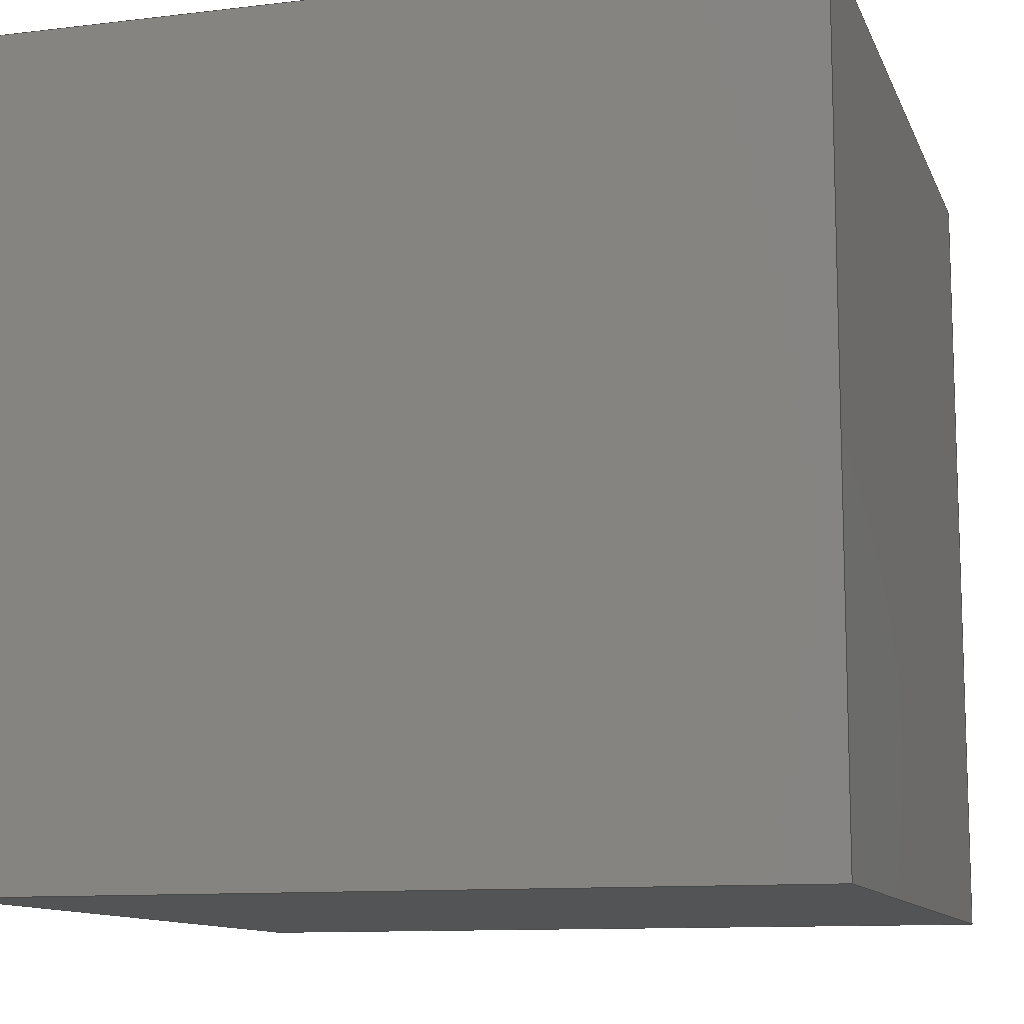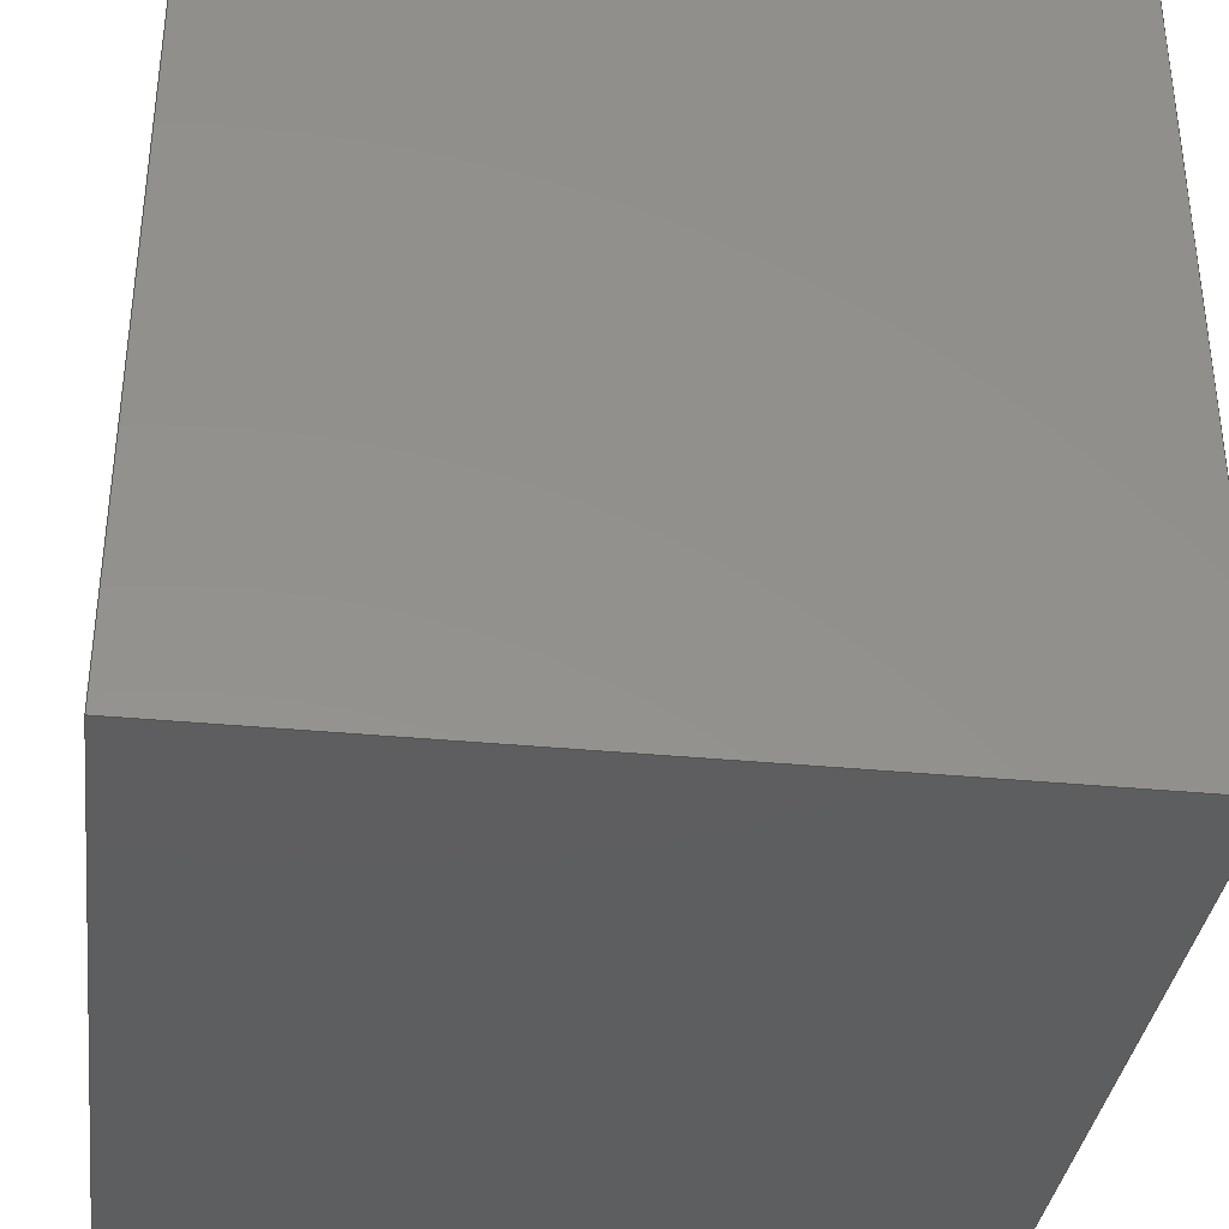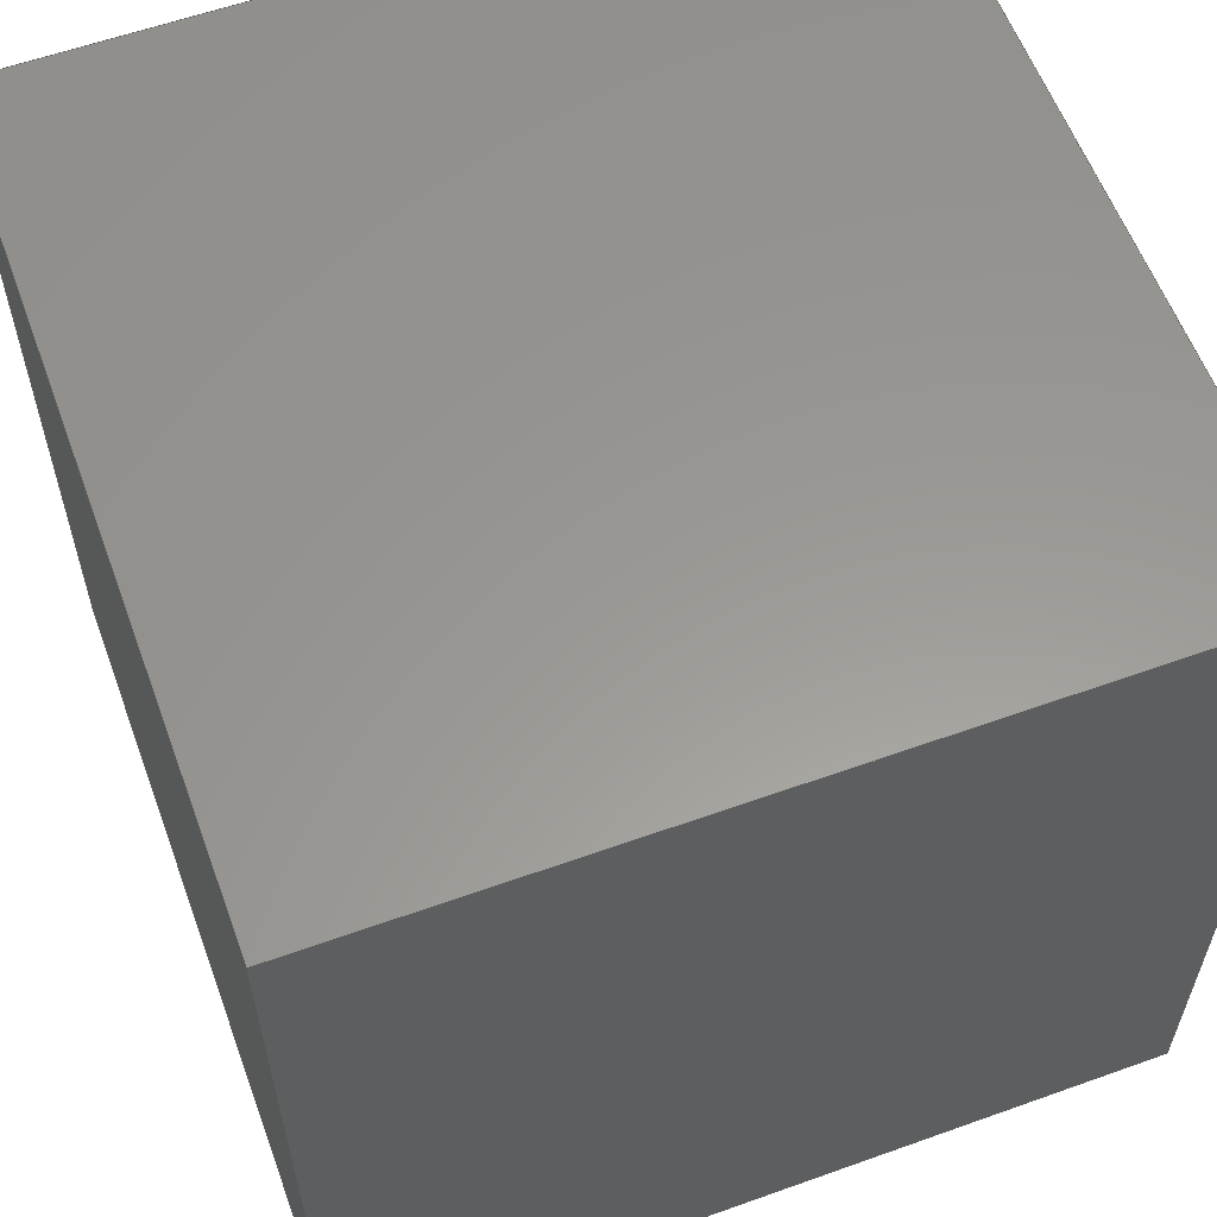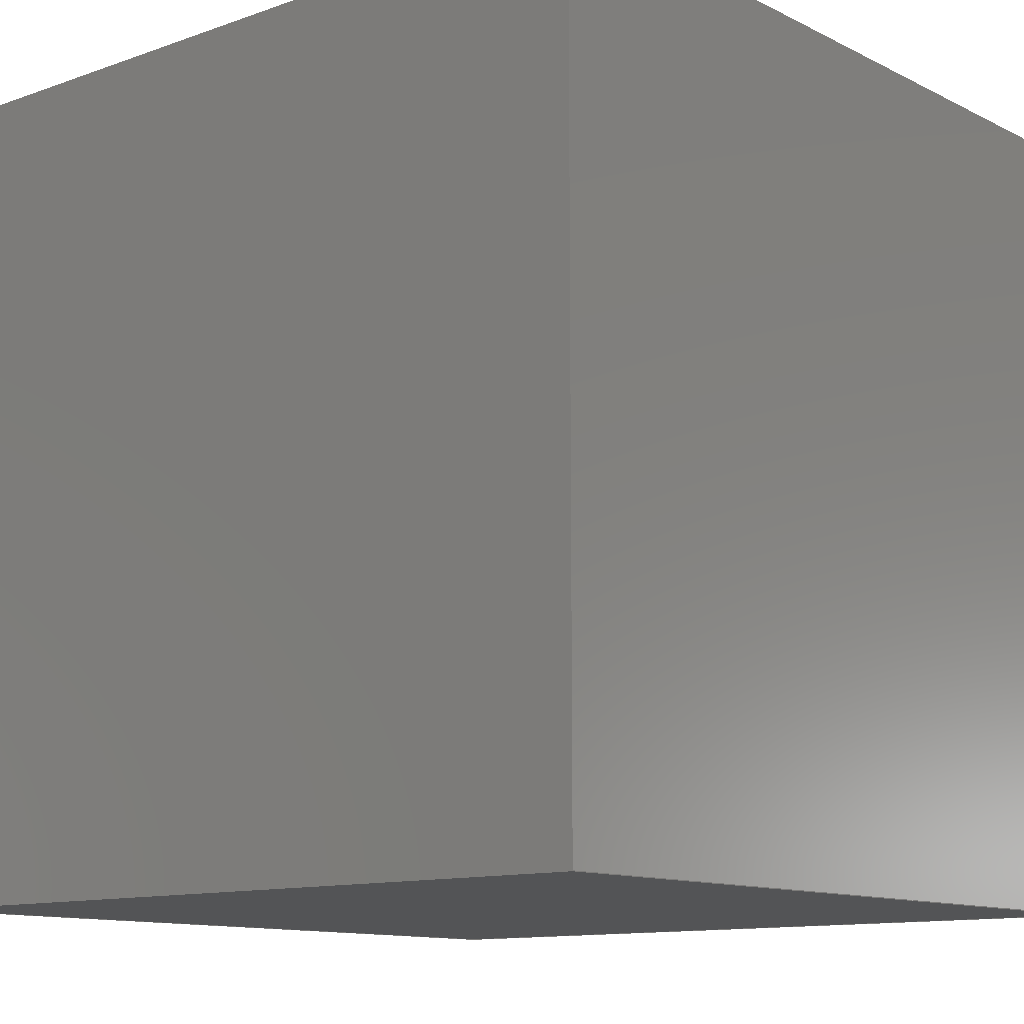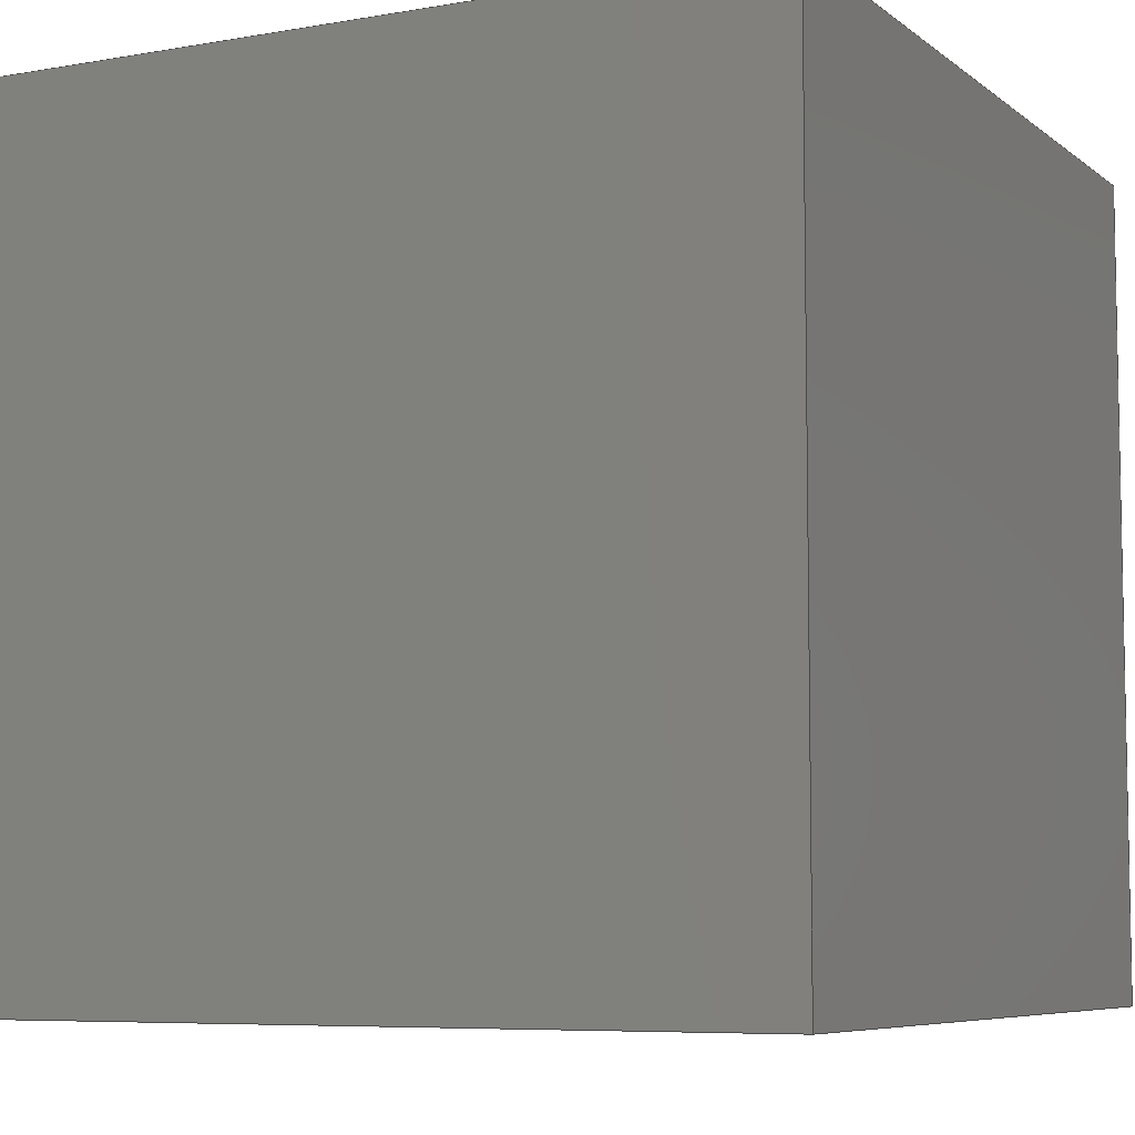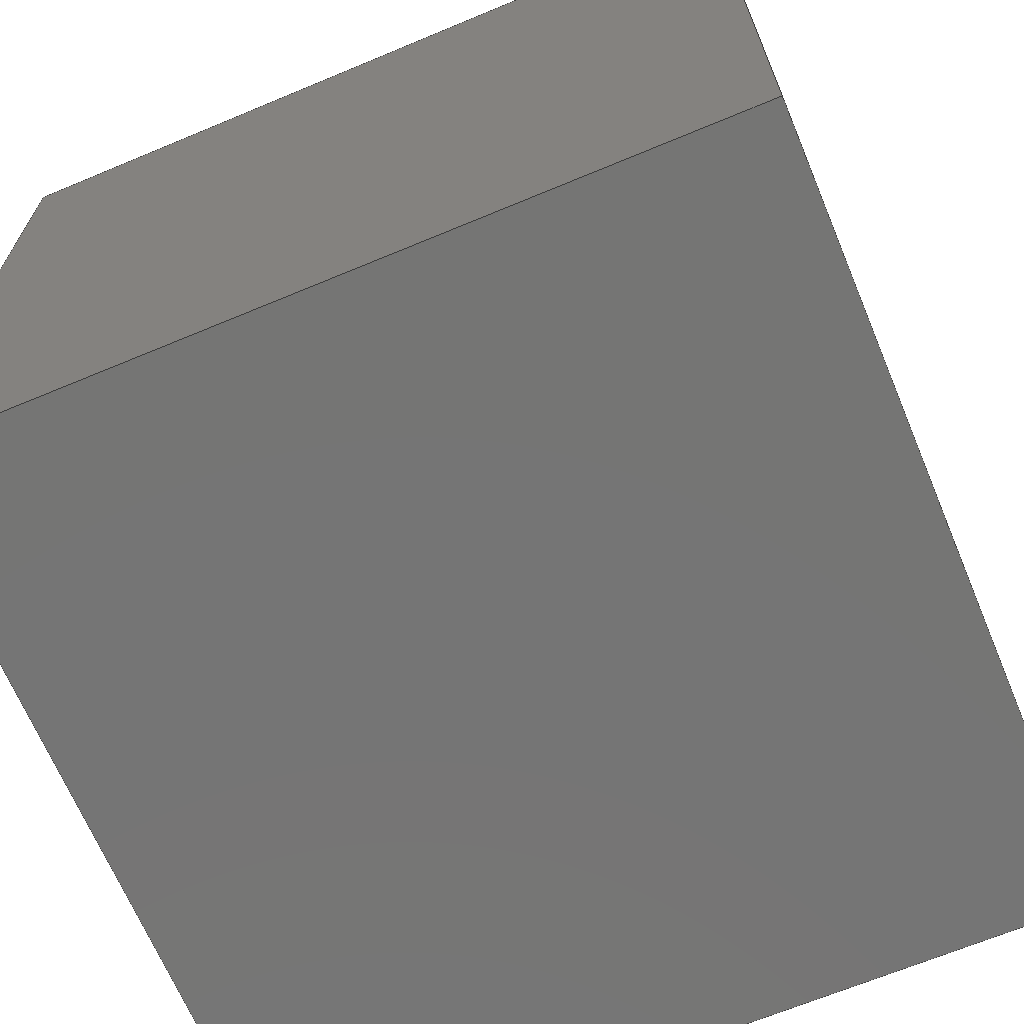
<metadata>
{"format":"iges","ext":"igs","renderer":"f3d","projection":"perspective","resolution":1024,"background":"white","views":[{"elev":-11.2,"azim":106.4,"up":"+Y"},{"elev":-35.5,"azim":82.7,"up":"+Z"},{"elev":59.2,"azim":-20.2,"up":"+Y"},{"elev":-11.8,"azim":40.3,"up":"+Y"},{"elev":-6.9,"azim":117.0,"up":"+Y"},{"elev":-67.5,"azim":22.7,"up":"+Z"}]}
</metadata>
<code>
Hypermesh Iges Preprocessor
1H,,1H;,15HHypermesh Model,27HD:/Hypermesh/Kostka/V12igs,
20HHyperMesh v13,4Hv1,32,38,6,308,15,15HHypermesh Model,1,2,
2HMM,1,0,0H,2.5e-06,,7HUnknown,7HUnknown,10,0,0H;
     128       1       0       0      68       0       0       000000000
     128       0     -25       2       0                       0       0
     406       3       0       0       0       0       0       000010200
     406       0       0       1      15                       0       0
     128       4       0       0      68       0       0       000000000
     128       0     -25       2       0                       0       0
     406       6       0       0       0       0       0       000010200
     406       0       0       1      15                       0       0
     128       7       0       0      68       0       0       000000000
     128       0     -25       2       0                       0       0
     406       9       0       0       0       0       0       000010200
     406       0       0       1      15                       0       0
     128      10       0       0      68       0       0       000000000
     128       0     -25       2       0                       0       0
     406      12       0       0       0       0       0       000010200
     406       0       0       1      15                       0       0
     128      13       0       0      68       0       0       000000000
     128       0     -25       2       0                       0       0
     406      15       0       0       0       0       0       000010200
     406       0       0       1      15                       0       0
     128      16       0       0      68       0       0       000000000
     128       0     -25       2       0                       0       0
     406      18       0       0       0       0       0       000010200
     406       0       0       1      15                       0       0
     314      19       0       0       0       0       0       000010200
     314       0       0       1       0                       0       0
128,1,1,1,1,1,1,1,0,0,0,0,1,1,0,0,1,1,1,1,1,1,-1,         1
-1,3,0,-1,3,-1,0,3,0,0,3,0,1,0,1,0,1,3;                 1
406,1,5HV12.1;                                                         3
128,1,1,1,1,1,1,1,0,0,0,0,1,1,0,0,1,1,1,1,1,1,-1,         5
-1,4,0,-1,4,-1,0,4,0,0,4,0,1,0,1,0,1,7;                 5
406,1,5HV12.2;                                                         7
128,1,1,1,1,1,1,1,0,0,0,0,1,1,0,0,1,1,1,1,1,1,0,          9
-1,3,-1,-1,3,0,-1,4,-1,-1,4,0,1,0,1,0,1,11;             9
406,1,5HV12.3;                                                        11
128,1,1,1,1,1,1,1,0,0,0,0,1,1,0,0,1,1,1,1,1,1,0,0,      13
3,0,-1,3,0,0,4,0,-1,4,0,1,0,1,0,1,15;                   13
406,1,5HV12.4;                                                        15
128,1,1,1,1,1,1,1,0,0,0,0,1,1,0,0,1,1,1,1,1,1,-1,        17
0,3,0,0,3,-1,0,4,0,0,4,0,1,0,1,0,1,19;                 17
406,1,5HV12.5;                                                        19
128,1,1,1,1,1,1,1,0,0,0,0,1,1,0,0,1,1,1,1,1,1,-1,        21
-1,3,-1,0,3,-1,-1,4,-1,0,4,0,1,0,1,0,1,23;             21
406,1,5HV12.6;                                                        23
314,37.65,37.65,37.65;            25
S0000001G0000003D0000026P0000019
</code>
